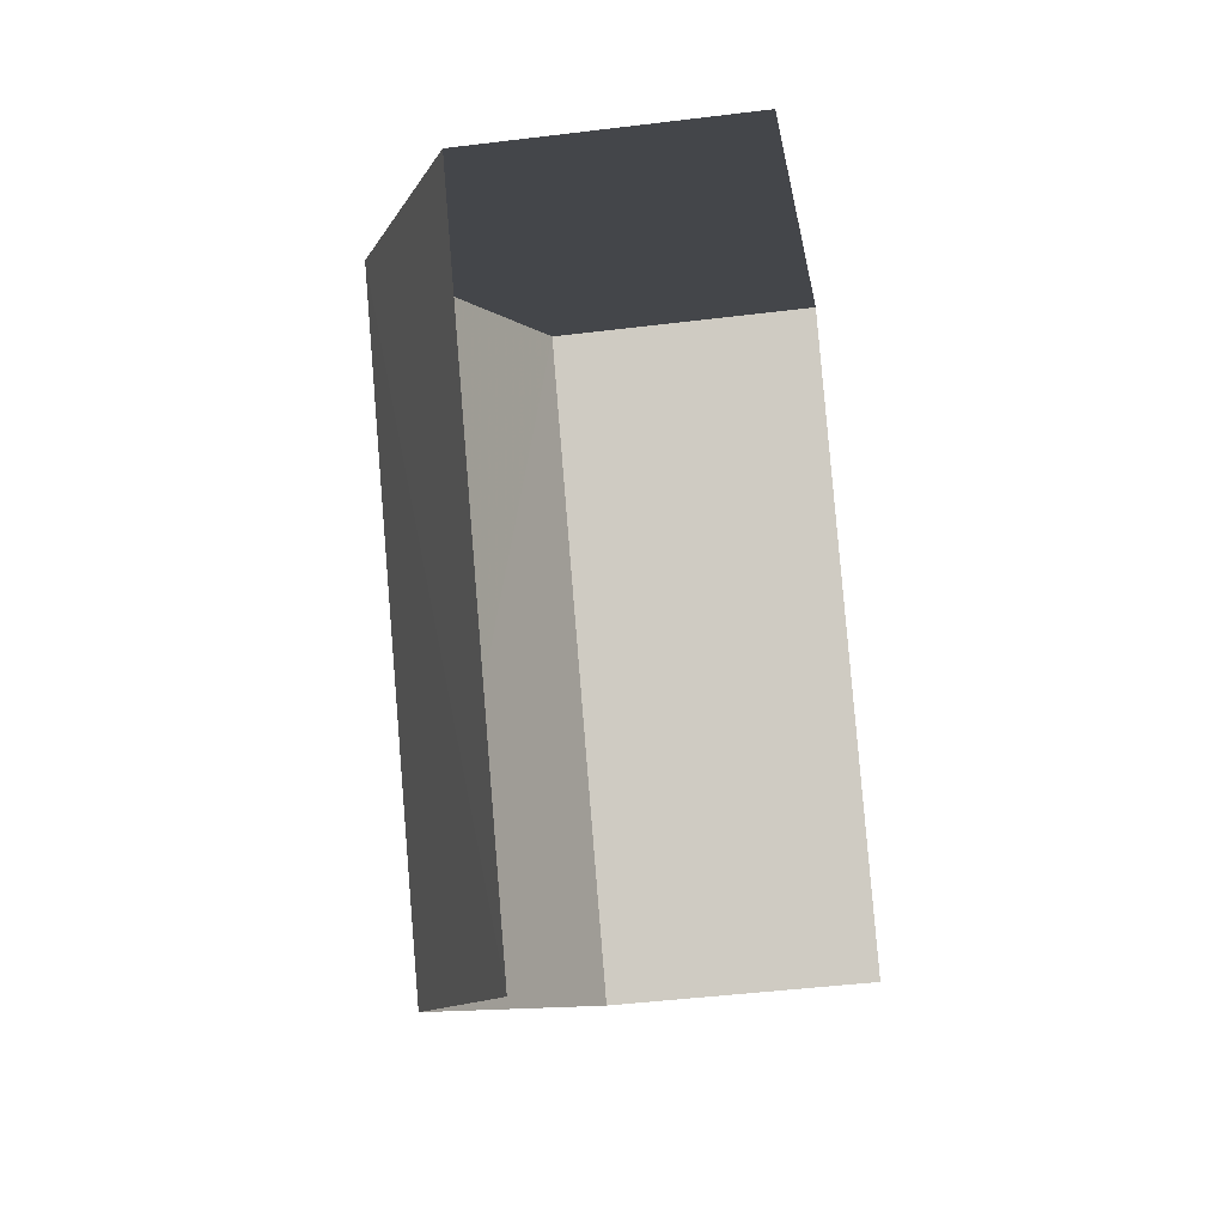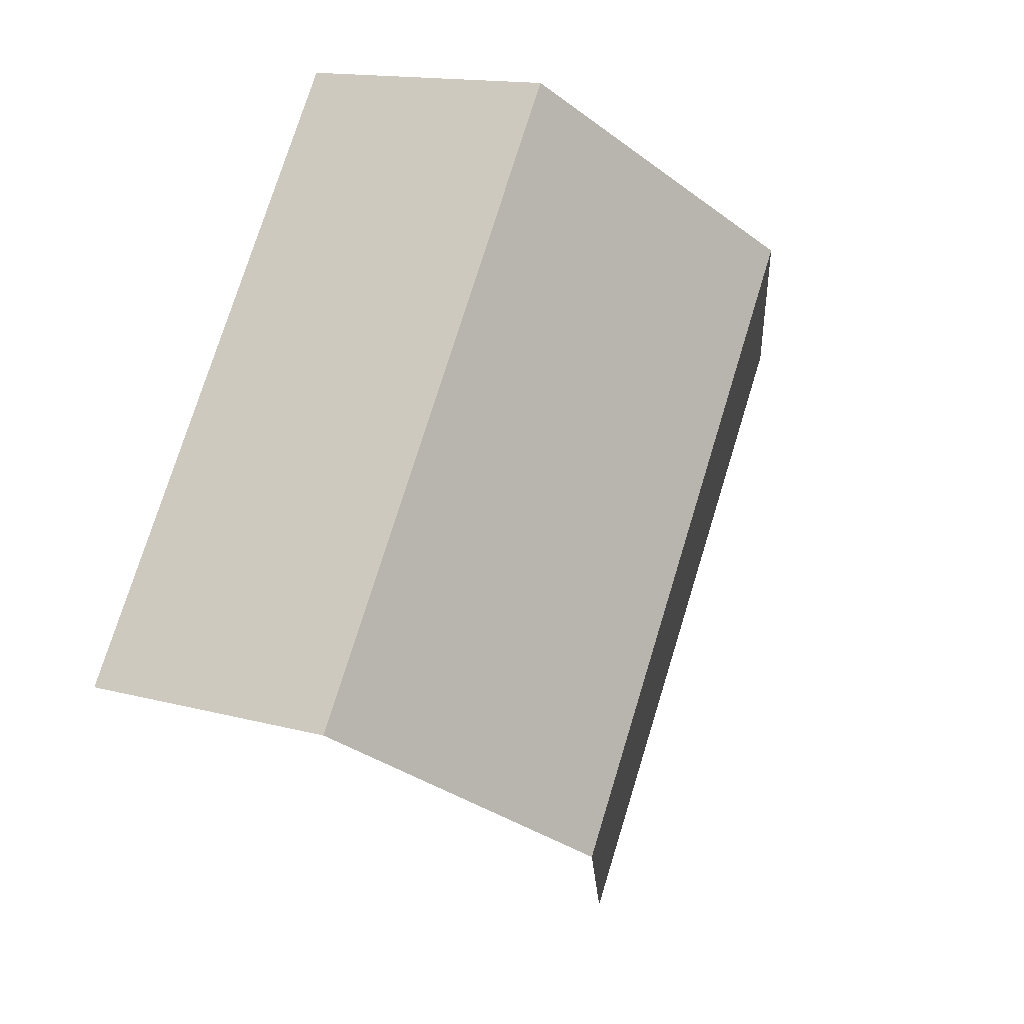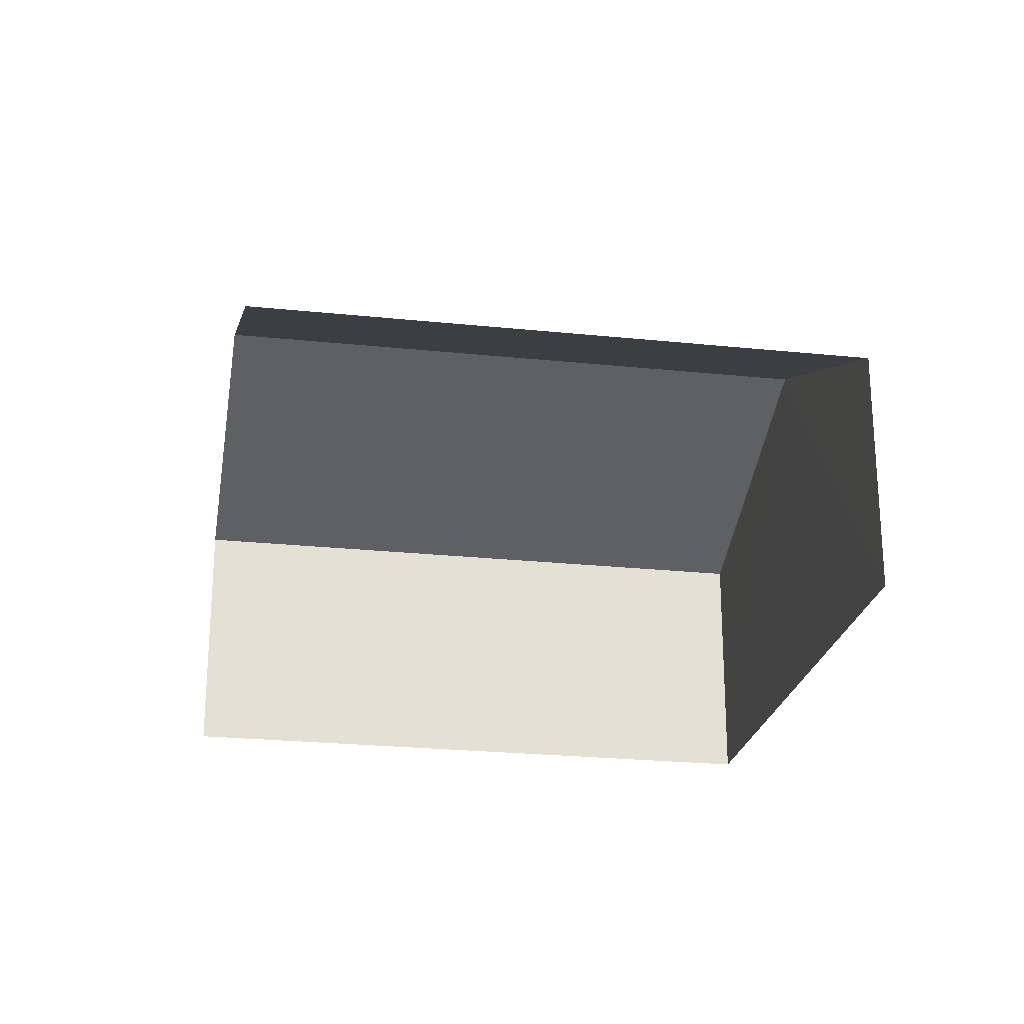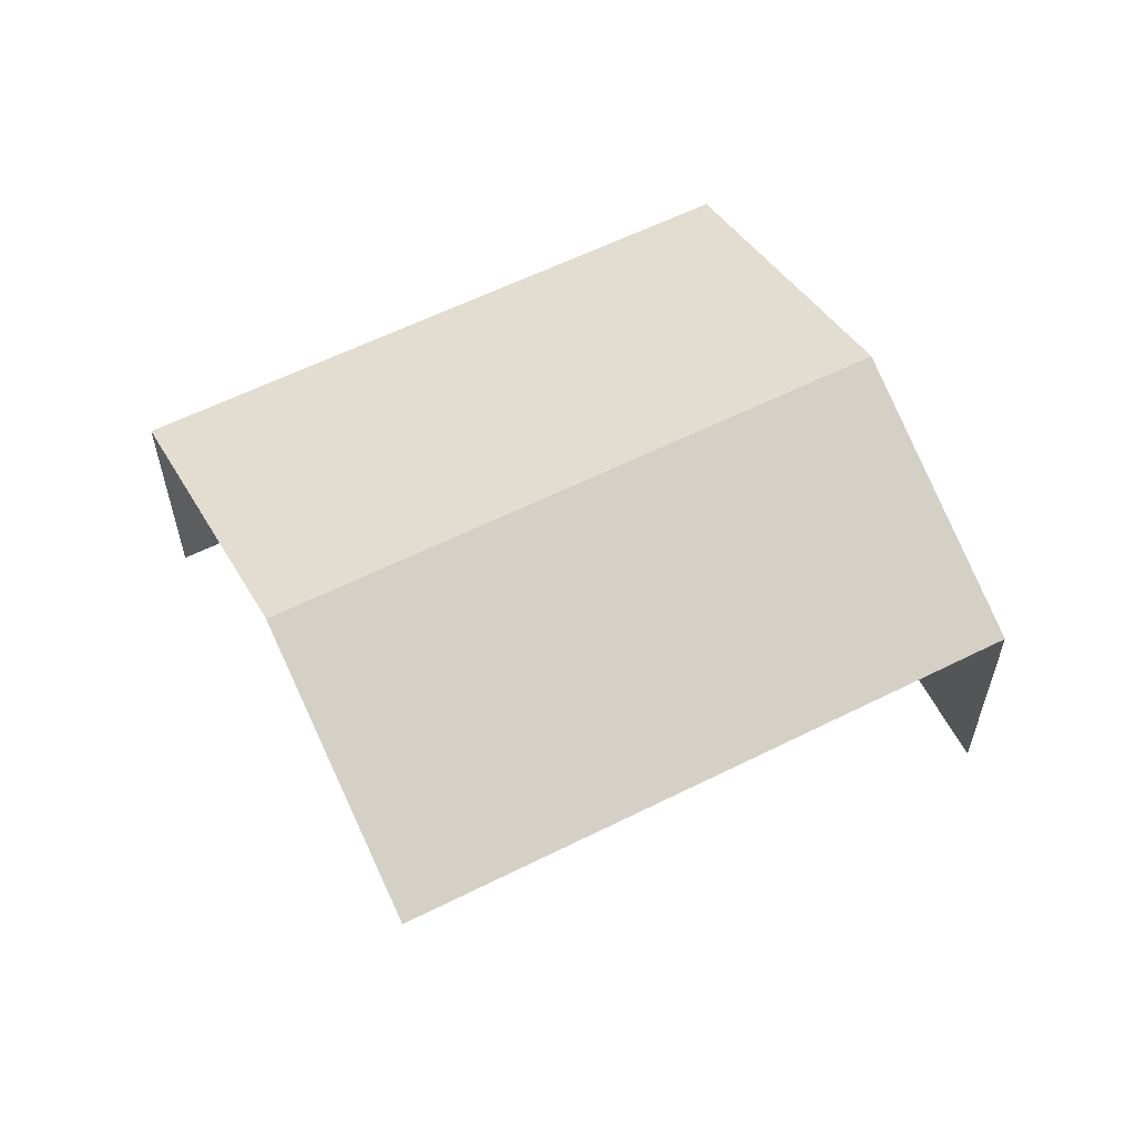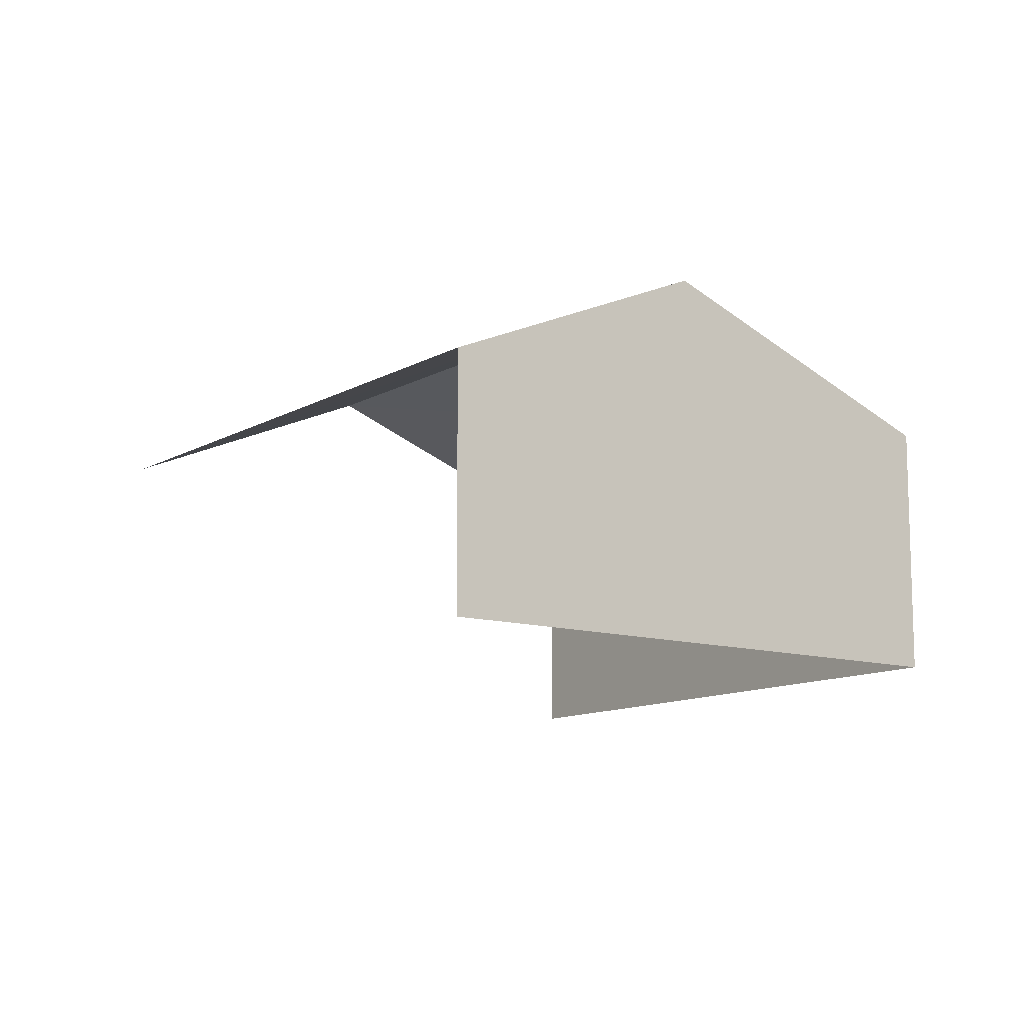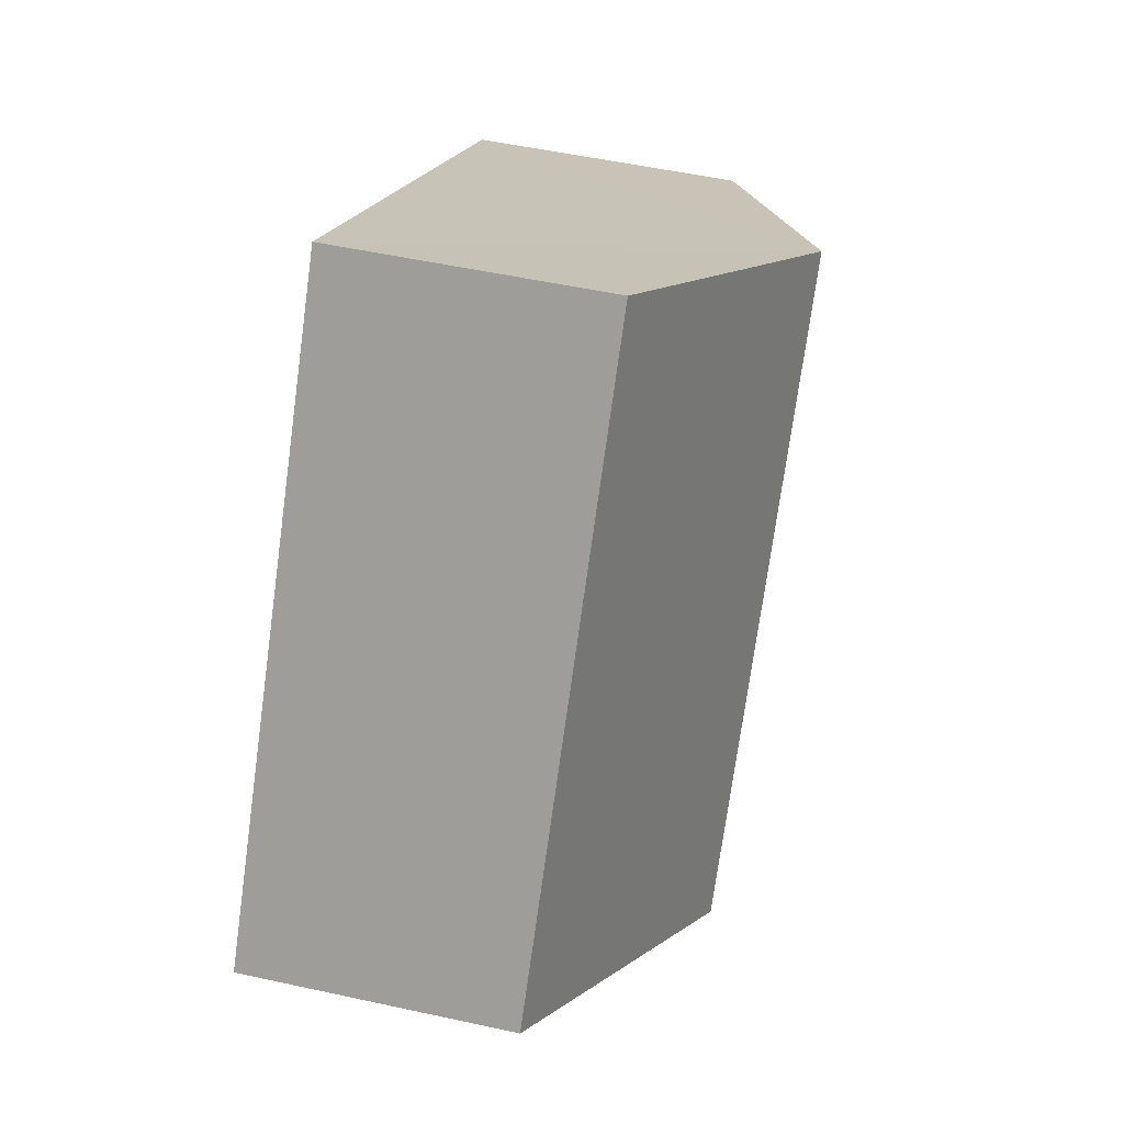
<metadata>
{"format":"obj","ext":"obj","renderer":"f3d","projection":"perspective","resolution":1024,"background":"white","views":[{"elev":-43.1,"azim":98.3,"up":"+Y"},{"elev":14.2,"azim":-59.0,"up":"+Y"},{"elev":-23.9,"azim":45.6,"up":"+Z"},{"elev":59.9,"azim":28.4,"up":"+Z"},{"elev":-11.5,"azim":109.3,"up":"+Z"},{"elev":52.1,"azim":-76.3,"up":"+Y"}]}
</metadata>
<code>
v -2.21e+05 -1.256e+05 24.47
v -2.21e+05 -1.256e+05 24.47
v -2.21e+05 -1.256e+05 24.47
v -2.21e+05 -1.256e+05 24.47
v -2.21e+05 -1.256e+05 27.36
v -2.21e+05 -1.256e+05 27.36
v -2.21e+05 -1.256e+05 28.7
v -2.21e+05 -1.256e+05 28.7
v -2.21e+05 -1.256e+05 27.36
v -2.21e+05 -1.256e+05 27.36
f 1 2 3
f 4 1 3
f 10 4 8
f 4 3 8
f 3 5 8
f 6 3 2
f 6 5 3
f 5 6 7
f 8 5 7
f 9 10 8
f 7 9 8
f 6 2 7
f 2 1 7
f 1 9 7
f 9 1 4
f 10 9 4

</code>
